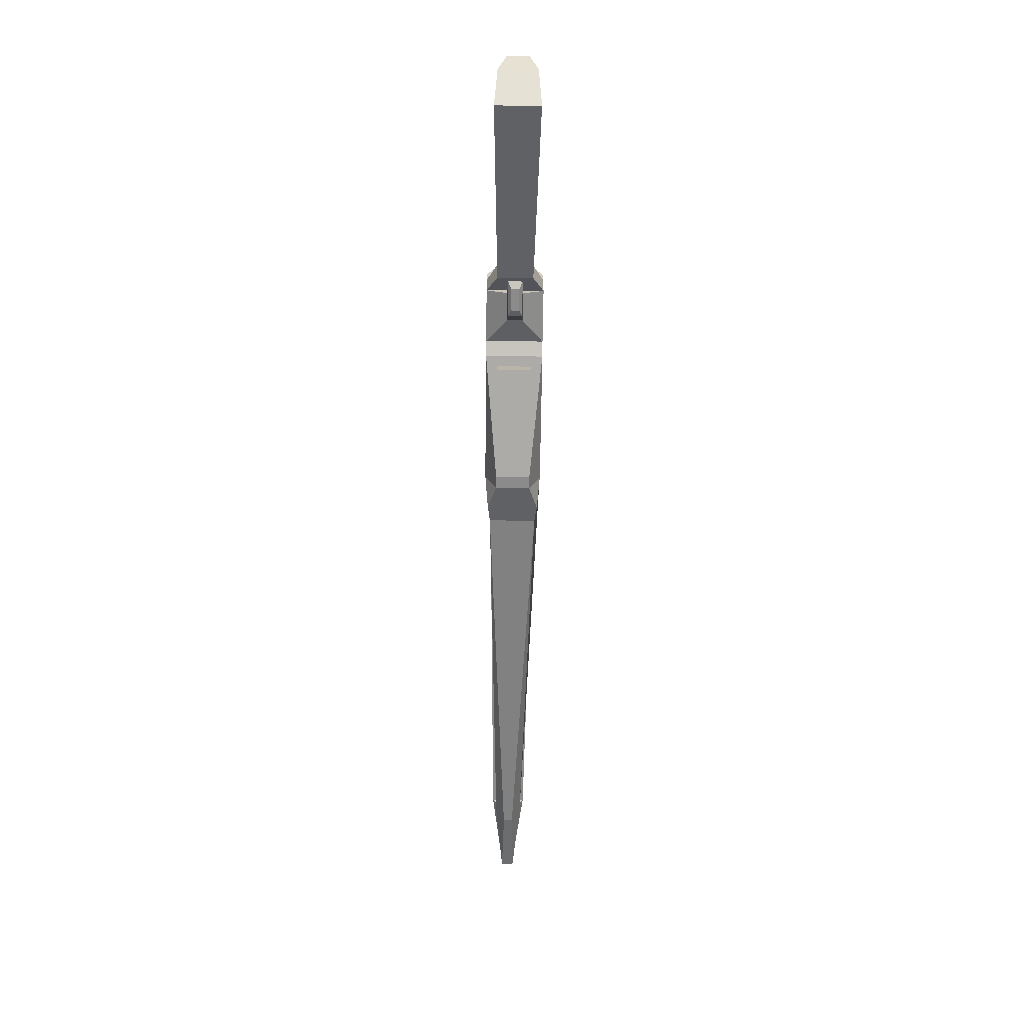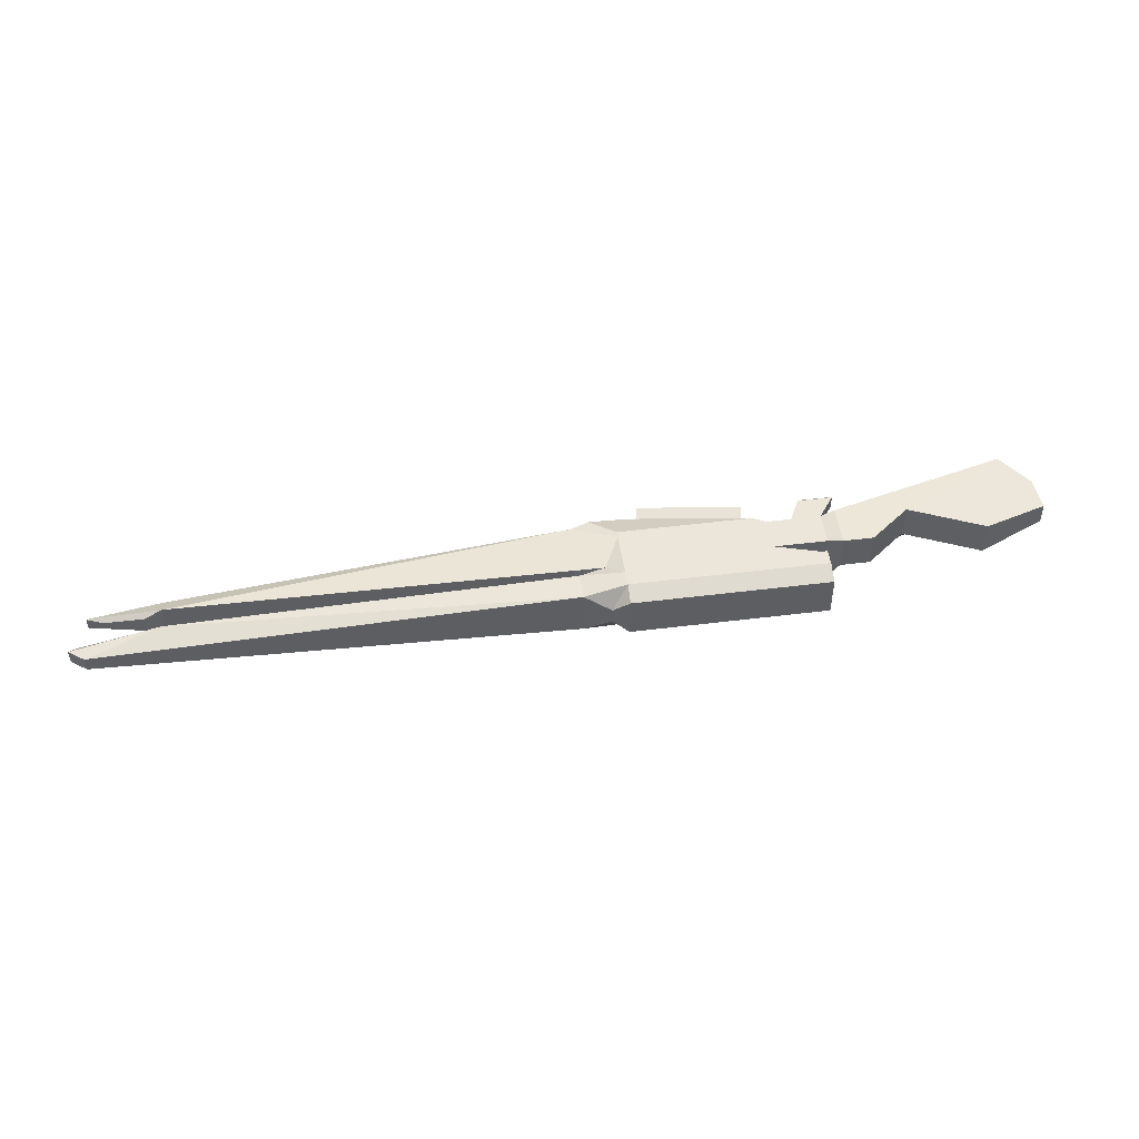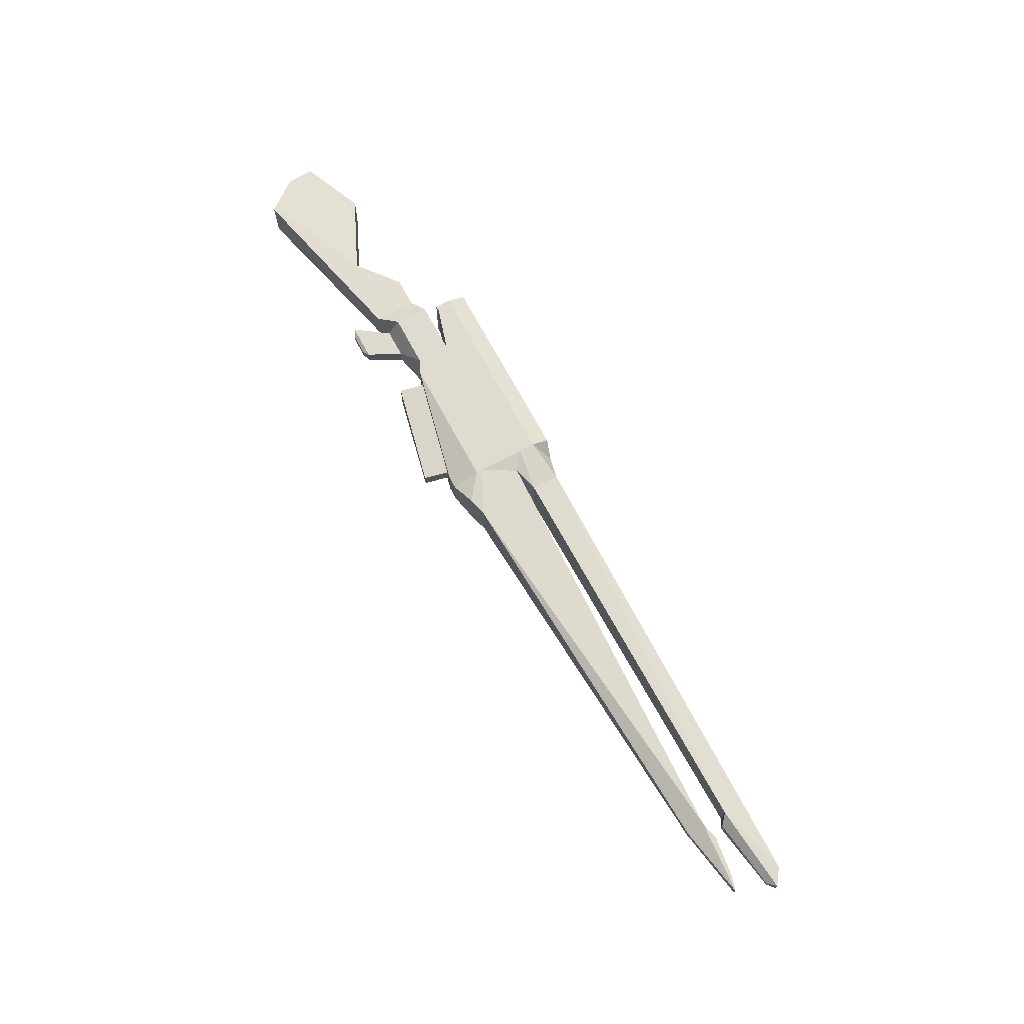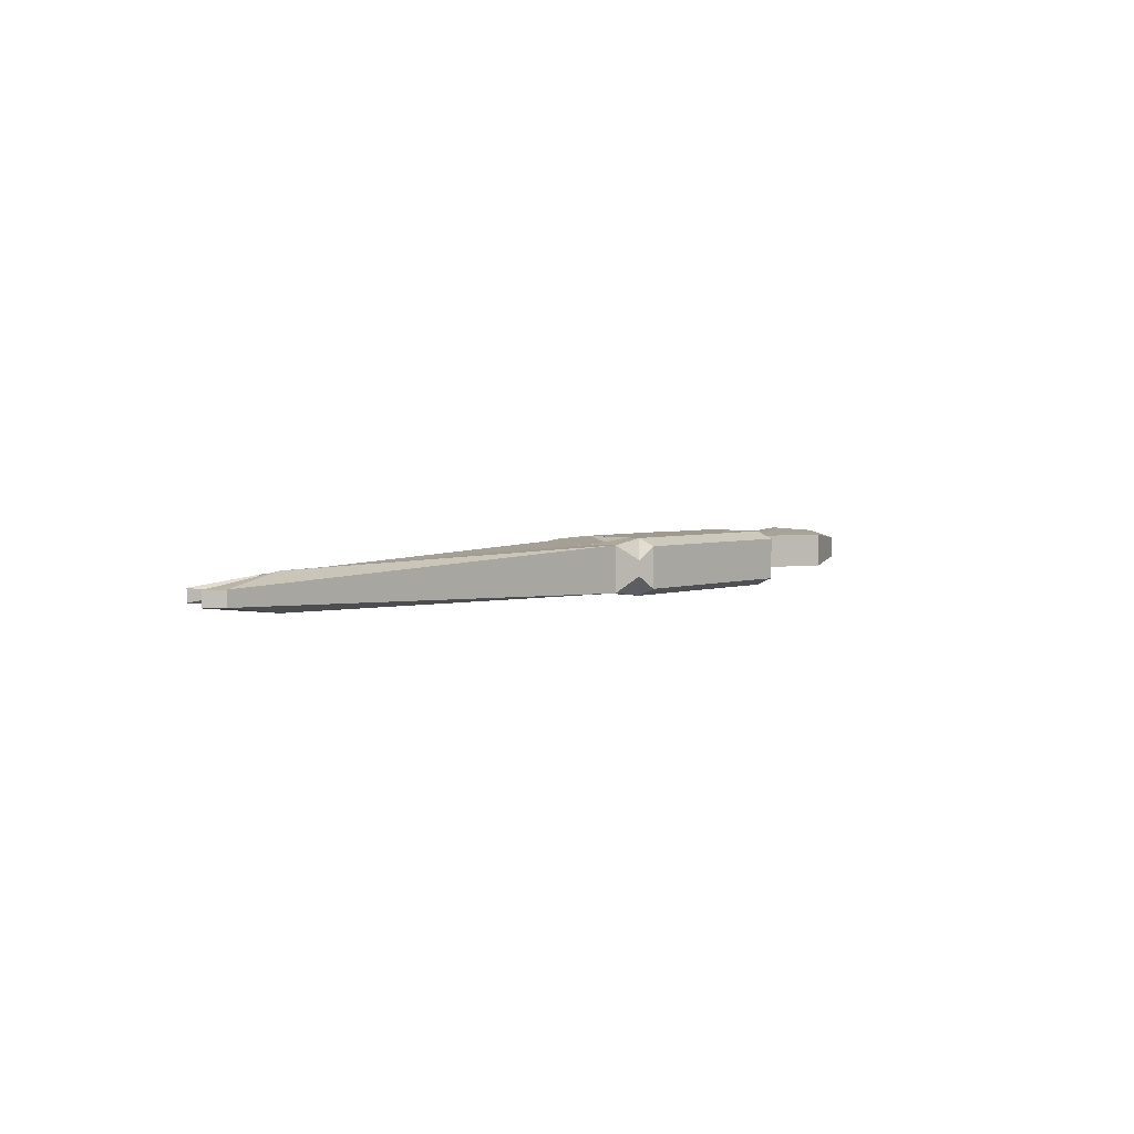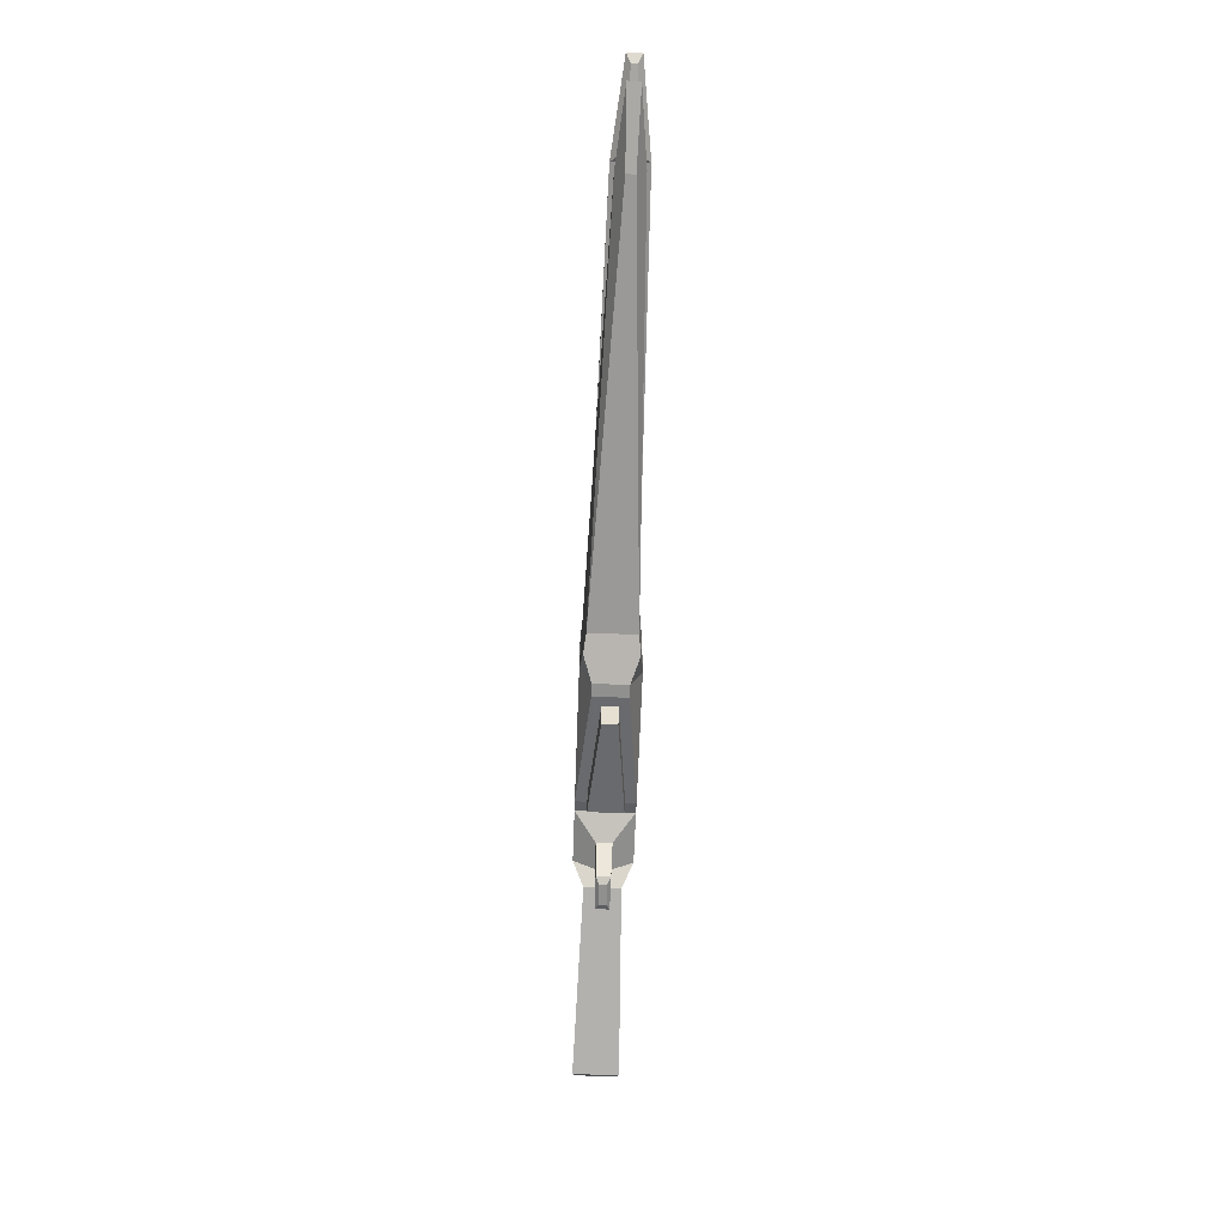
<metadata>
{"format":"obj","ext":"obj","renderer":"f3d","projection":"perspective","resolution":1024,"background":"white","views":[{"elev":-64.0,"azim":-90.7,"up":"+Y"},{"elev":47.9,"azim":172.0,"up":"+Z"},{"elev":69.8,"azim":61.8,"up":"+Z"},{"elev":3.7,"azim":131.4,"up":"+Z"},{"elev":-65.5,"azim":87.9,"up":"+Y"}]}
</metadata>
<code>
o Cube
v 8.654 0.7915 -0.1004
v 7.583 -0.1524 -0.0613
v 8.654 0.7915 0.1133
v 7.583 -0.1524 0.07425
v 1.645 -0.5111 -0.3394
v 1.645 -0.5111 0.3523
v 1 0.3074 -0.416
v -1.203 0.3074 0.429
v 1 0.3074 0.429
v -1.203 0.3074 -0.416
v -1.861 0.5 0.429
v 1 0.5 -0.416
v 1 0.5 0.429
v -1.861 0.5 -0.416
v 8.887 0.6208 -0.1004
v 8.887 0.6208 0.1133
v 1 -0.1926 -0.416
v 1 -0.1926 0.429
v -1.595 -0.3618 -0.1091
v 8.654 0.03704 -0.08432
v 8.654 0.03704 0.09727
v -1.595 -0.3618 0.122
v 7.586 0.463 -0.2526
v 1.645 0.4093 -0.3394
v 1.645 0.8185 -0.3394
v 1.645 0.4093 0.3523
v 7.586 0.463 0.2656
v 1.645 0.8185 0.3523
v 1.645 -0.1019 -0.3394
v 7.58 0.1011 -0.1935
v 1.645 -0.5111 -0.3394
v 1 -0.1926 -0.416
v 1.253 0.3074 -0.3394
v 7.58 0.1011 0.2065
v 1.645 -0.1019 0.3523
v 1.253 0.3074 0.3523
v 1 -0.1926 0.429
v 1.645 -0.5111 0.3523
v -1 1 -0.3045
v -1 0.7359 -0.416
v -1 0.7359 0.429
v -1 1 0.3174
v 1 0.7359 -0.416
v 1 1 -0.3045
v 1.245 0.931 -0.1116
v 1 1 0.3174
v 1 0.7359 0.429
v 1.245 0.931 0.1246
v -0.8495 -0.3244 -0.2471
v 0.6603 -0.6592 -0.1056
v 0.6603 -0.6592 0.1186
v -0.8495 -0.3244 0.2601
v 1 -0.6926 -0.2463
v 1 -0.291 -0.416
v 1.373 -0.5876 -0.3717
v 1 -0.291 0.429
v 1 -0.6926 0.2593
v 1.373 -0.5876 0.3846
v -1.947 0.5 0.429
v -1.947 0.5 -0.416
v -1.947 1 0.3174
v -1.947 0.7359 0.429
v -1.947 0.7359 -0.416
v -1.947 1 -0.3045
v -2.277 -0.4266 0.2695
v -2.018 -0.3618 0.122
v -2.001 0.3074 0.429
v -2.277 0.1947 0.2695
v -2.001 0.3074 -0.416
v -2.277 0.1947 -0.2565
v -2.018 -0.3618 -0.1091
v -2.277 -0.4266 -0.2565
v -2.728 0.1947 0.2695
v -2.728 0.1947 -0.2565
v -3.344 -0.2965 0.2695
v -3.344 -0.2965 -0.2565
v -5.432 -0.1759 0.1685
v -4.441 0.2071 0.2695
v -4.441 0.2071 -0.2565
v -5.432 -0.1759 -0.1555
v -5.342 -0.5837 0.2906
v -4.95 -1.077 0.3356
v -4.959 -1.011 0.3311
v -4.95 -1.077 -0.3226
v -5.342 -0.5837 -0.2777
v -4.959 -1.011 -0.3182
v -1.203 -0.1926 0.429
v -1.203 -0.1926 -0.416
v -2.001 -0.1926 -0.416
v -2.001 -0.1926 0.429
v -1.835 -0.8423 0.1106
v -1.835 -0.8423 -0.09763
v -2.361 -0.8423 -0.09763
v -2.361 -0.8423 0.1106
v -1.938 -0.8957 0.06308
v -1.938 -0.8957 -0.05013
v -2.258 -0.8957 -0.05013
v -2.258 -0.8957 0.06308
v 0.8108 -0.6926 -0.2463
v -1 -0.291 -0.416
v -1 -0.291 0.429
v 0.8108 -0.6926 0.2593
v 0.6331 -0.7816 -0.1056
v -0.8766 -0.4468 -0.2471
v -0.8766 -0.4468 0.2601
v 0.6331 -0.7816 0.1186
v 0.5792 -1.025 -0.1056
v -0.9306 -0.6901 -0.2471
v -0.9306 -0.6901 0.2601
v 0.5792 -1.025 0.1186
v 8.773 0.5132 -0.03426
v 8.773 0.5132 0.04721
v 7.725 0.3554 -0.09229
v 7.725 0.3554 0.1052
v 8.423 0.1112 -0.05164
v 8.423 0.1112 0.06459
v 7.825 0.1752 0.1345
v 7.825 0.1752 -0.1215
f 14 40 43 12
f 28 27 3
f 44 39 42 46
f 100 88 17 54
f 15 1 3 16
f 13 47 41 11
f 4 21 34 38 6
f 3 1 25 28
f 24 12 43 25
f 6 38 37 18 56 58
f 20 2 5 31 30
f 23 25 1
f 2 4 6 5
f 27 28 26
f 88 10 7 17
f 8 10 69 67
f 18 9 8 87
f 15 16 112 111
f 10 14 12 7
f 8 11 14 10
f 9 13 11 8
f 32 31 5 55 54 17
f 99 53 57 102
f 2 20 21 4
f 56 18 87 101
f 6 37 35
f 21 20 115 116
f 5 6 58 57 53 55
f 29 30 31 32 33
f 34 35 36 37 38
f 23 27 26 24
f 29 35 34 30
f 32 29 31
f 24 26 36 33
f 33 36 35 29
f 23 24 25
f 48 28 25 45
f 45 44 46 48
f 33 12 24
f 7 12 33
f 7 33 32 17
f 26 13 36
f 9 36 13
f 36 9 37
f 16 3 27
f 46 47 48
f 46 42 41 47
f 39 44 43 40
f 42 39 64 61
f 23 1 15
f 25 43 45
f 44 45 43
f 28 47 13 26
f 47 28 48
f 53 54 55
f 56 57 58
f 53 99 100 54
f 102 57 56 101
f 87 88 100 101
f 50 51 106 103
f 59 62 61 64 63 60
f 39 40 63 64
f 41 42 61 62
f 40 14 60 63
f 14 11 59 60
f 11 41 62 59
f 71 19 92 93
f 10 88 89 69
f 87 8 67 90
f 90 67 68 65
f 67 69 70 68
f 69 89 72 70
f 65 72 89 90
f 65 68 73 75 83 82
f 75 73 74 76
f 68 70 74 73
f 76 86 85 80 79
f 85 81 77 80
f 78 79 80 77
f 75 76 79 78
f 70 72 84 86 76 74
f 72 65 82 84
f 81 82 83
f 84 85 86
f 84 82 81 85
f 81 83 75 78 77
f 22 19 88 87
f 71 66 90 89
f 19 71 89 88
f 66 22 87 90
f 91 94 98 95
f 19 22 91 92
f 22 66 94 91
f 66 71 93 94
f 96 95 98 97
f 94 93 97 98
f 93 92 96 97
f 92 91 95 96
f 50 49 100 99
f 52 51 102 101
f 51 50 99 102
f 49 52 101 100
f 105 104 108 109
f 49 50 103 104
f 52 49 104 105
f 51 52 105 106
f 107 110 109 108
f 106 105 109 110
f 103 106 110 107
f 104 103 107 108
f 113 111 112 114
f 16 27 114 112
f 23 15 111 113
f 27 23 113 114
f 116 115 118 117
f 30 34 117 118
f 20 30 118 115
f 34 21 116 117

</code>
